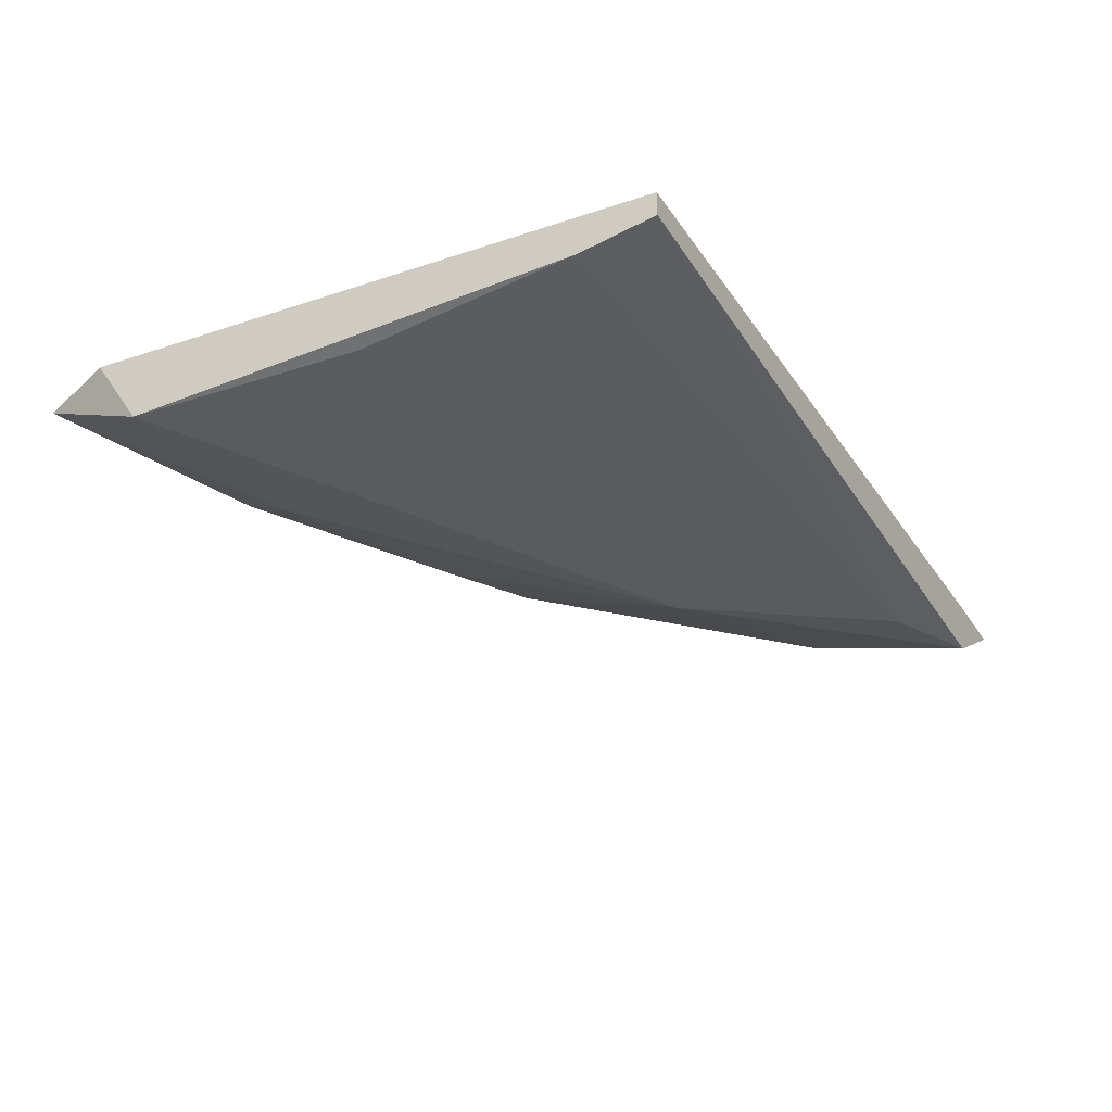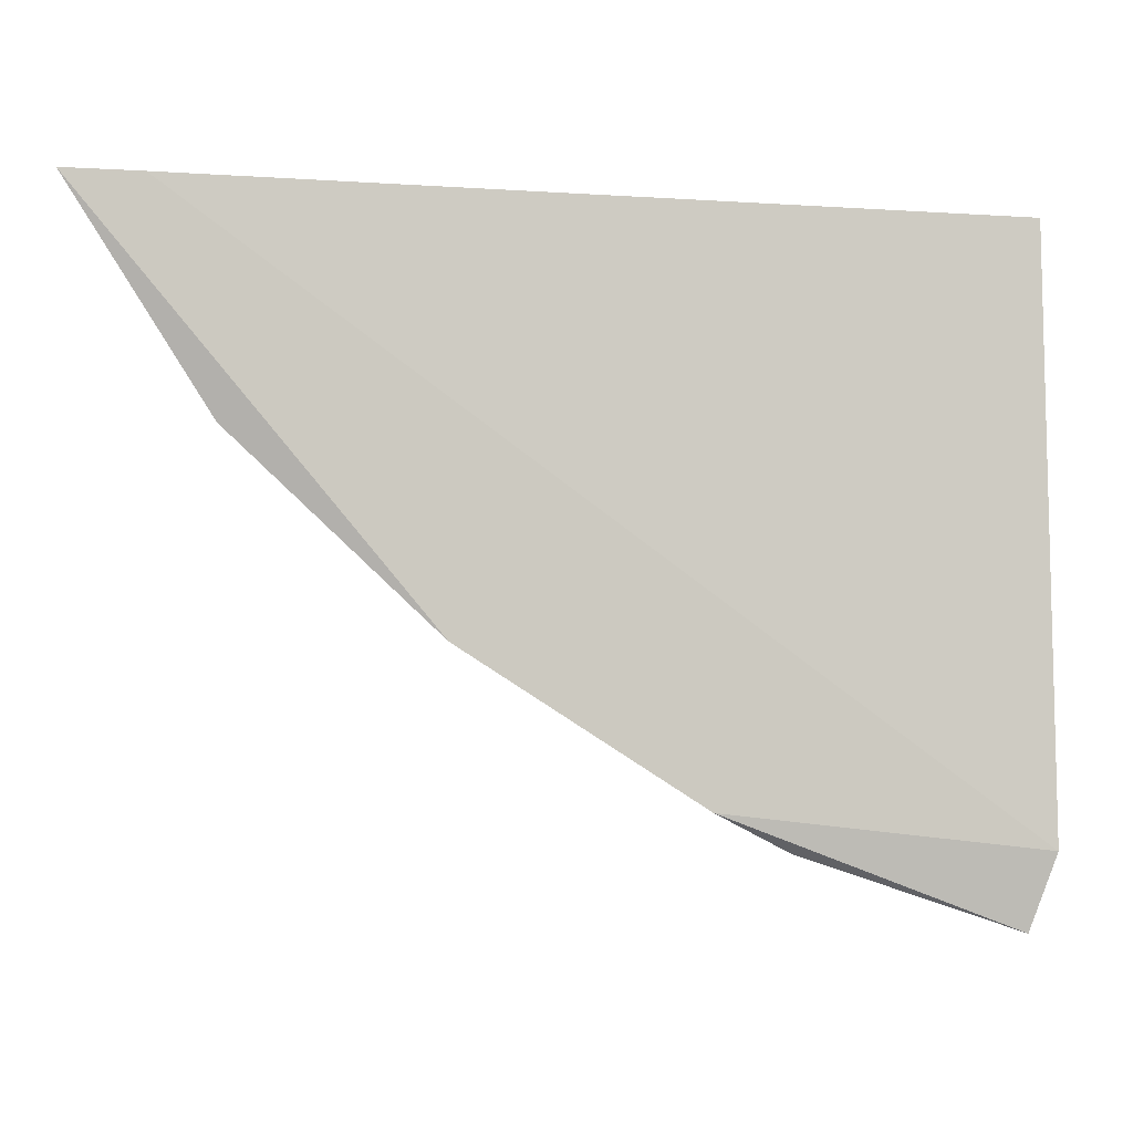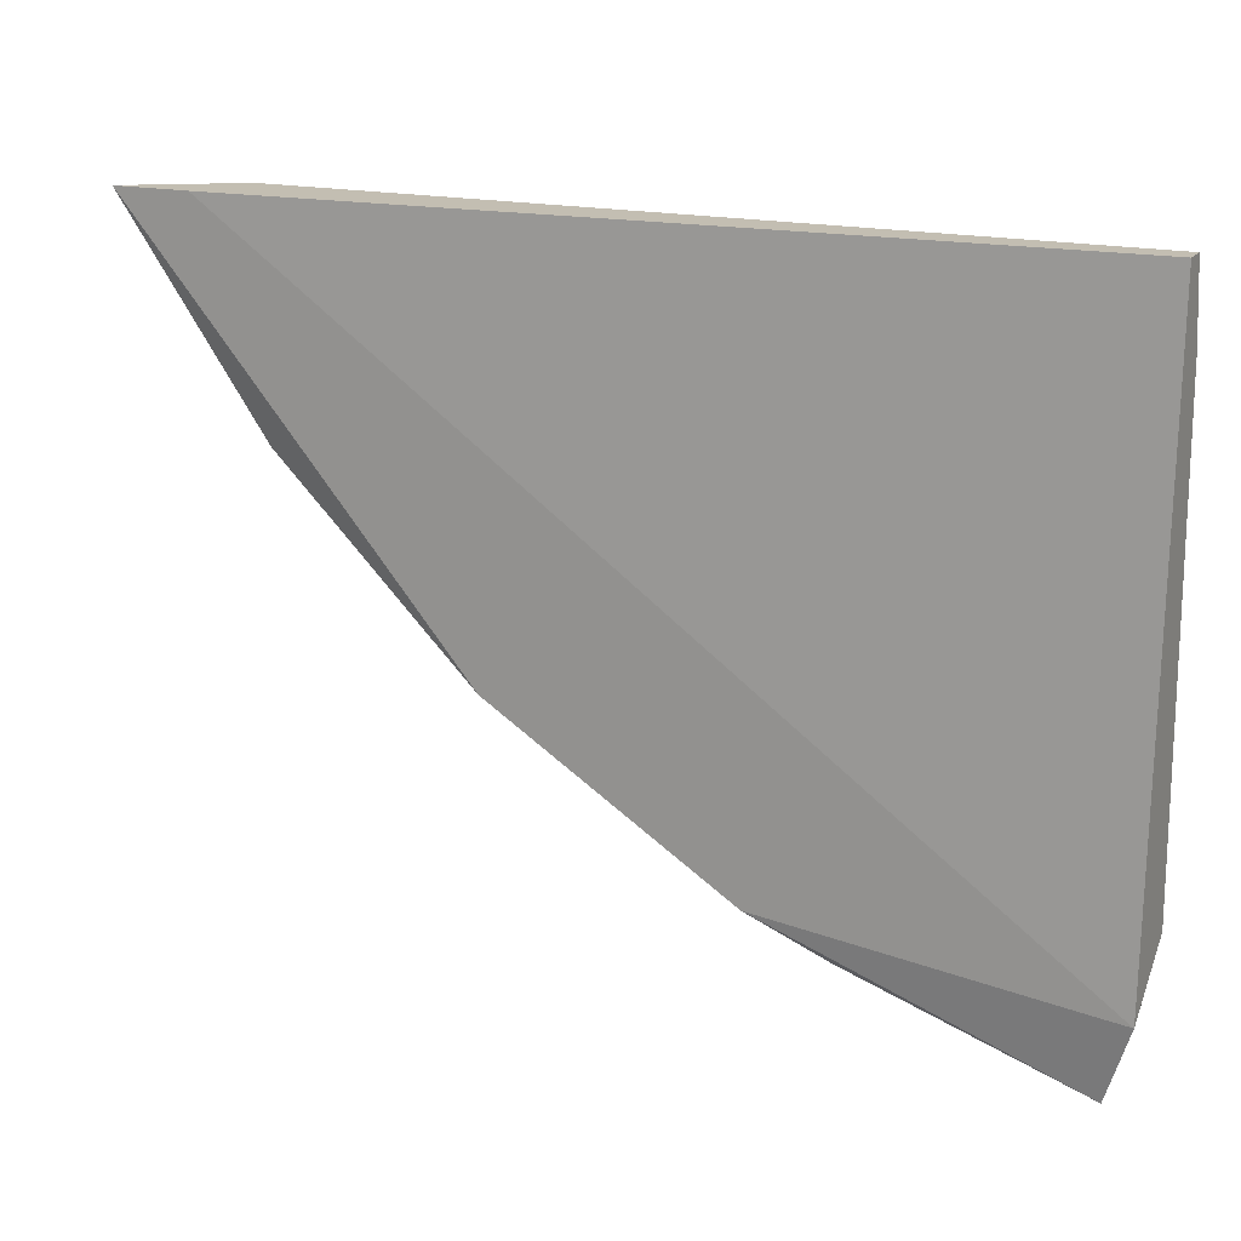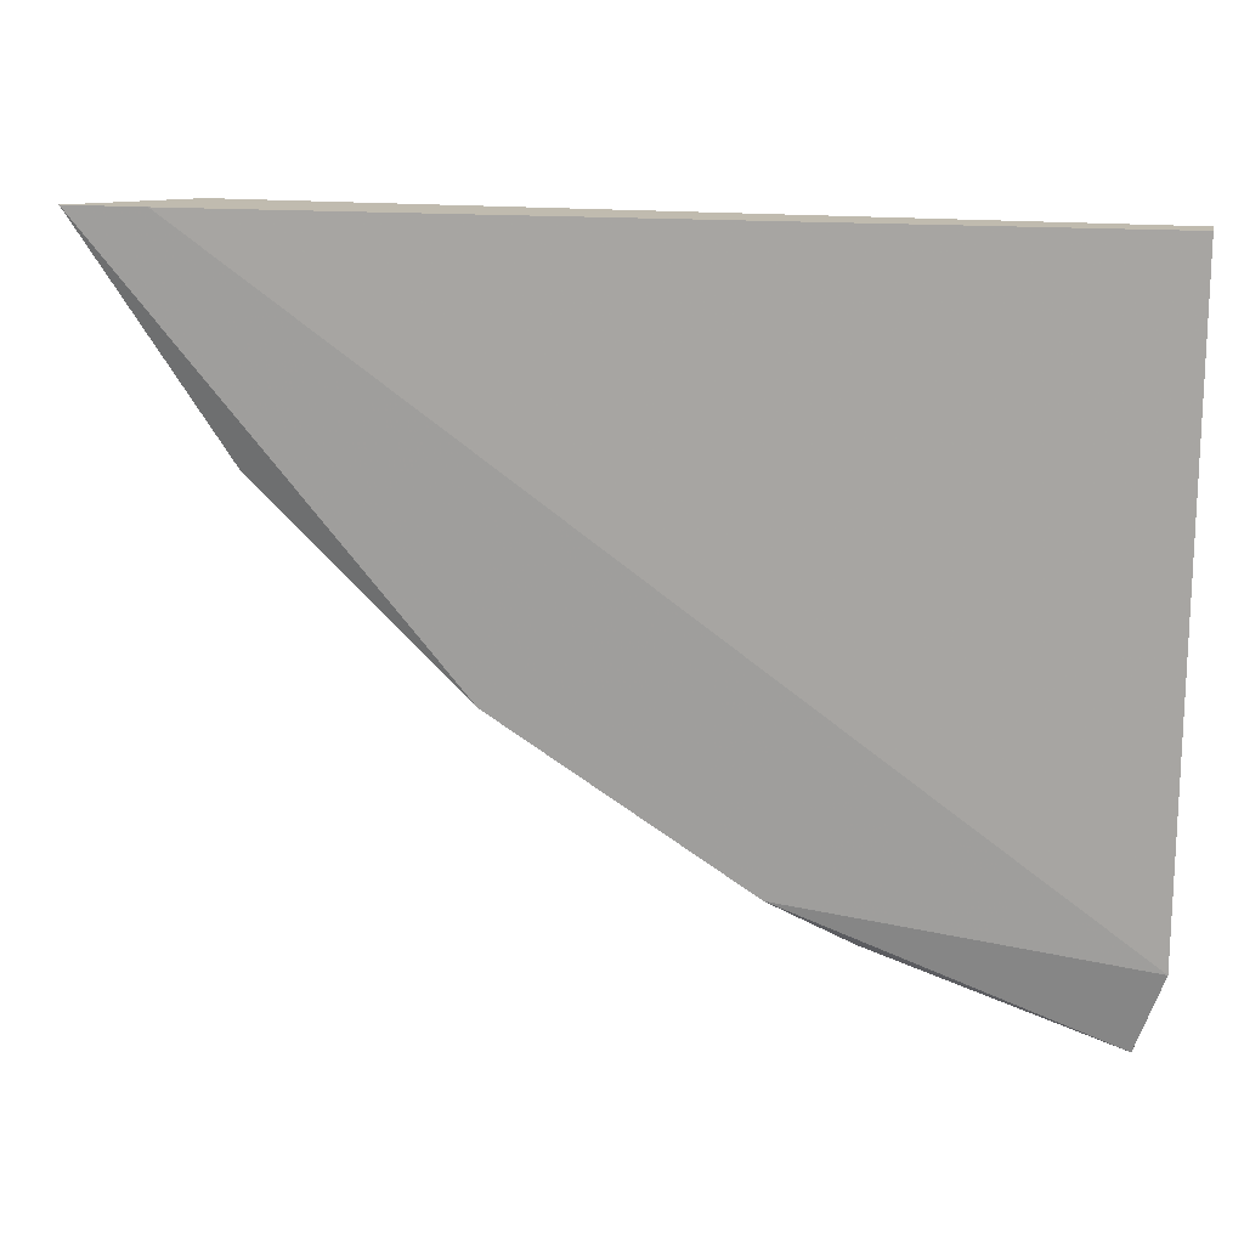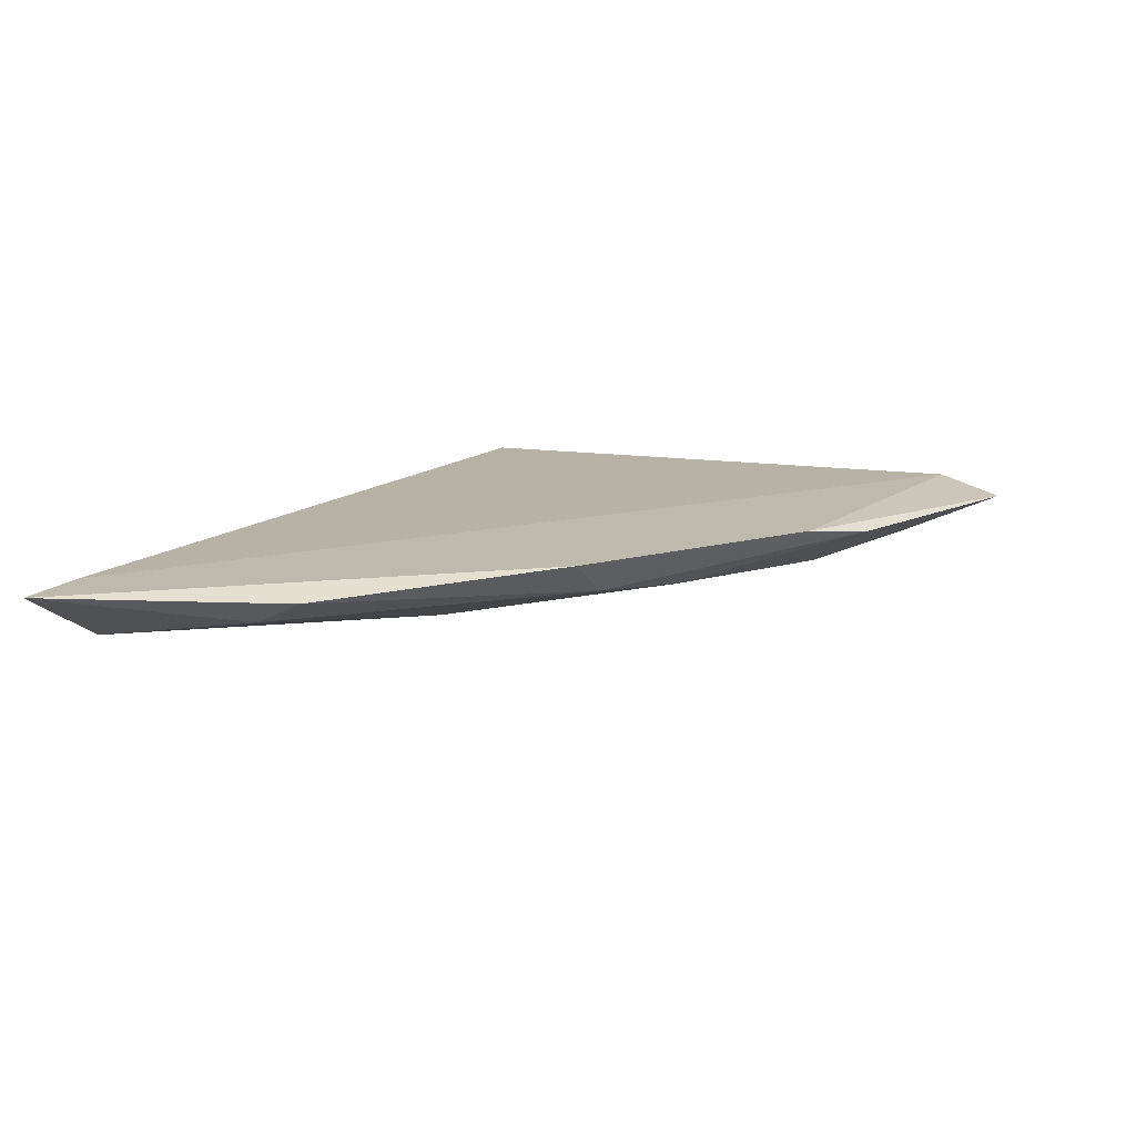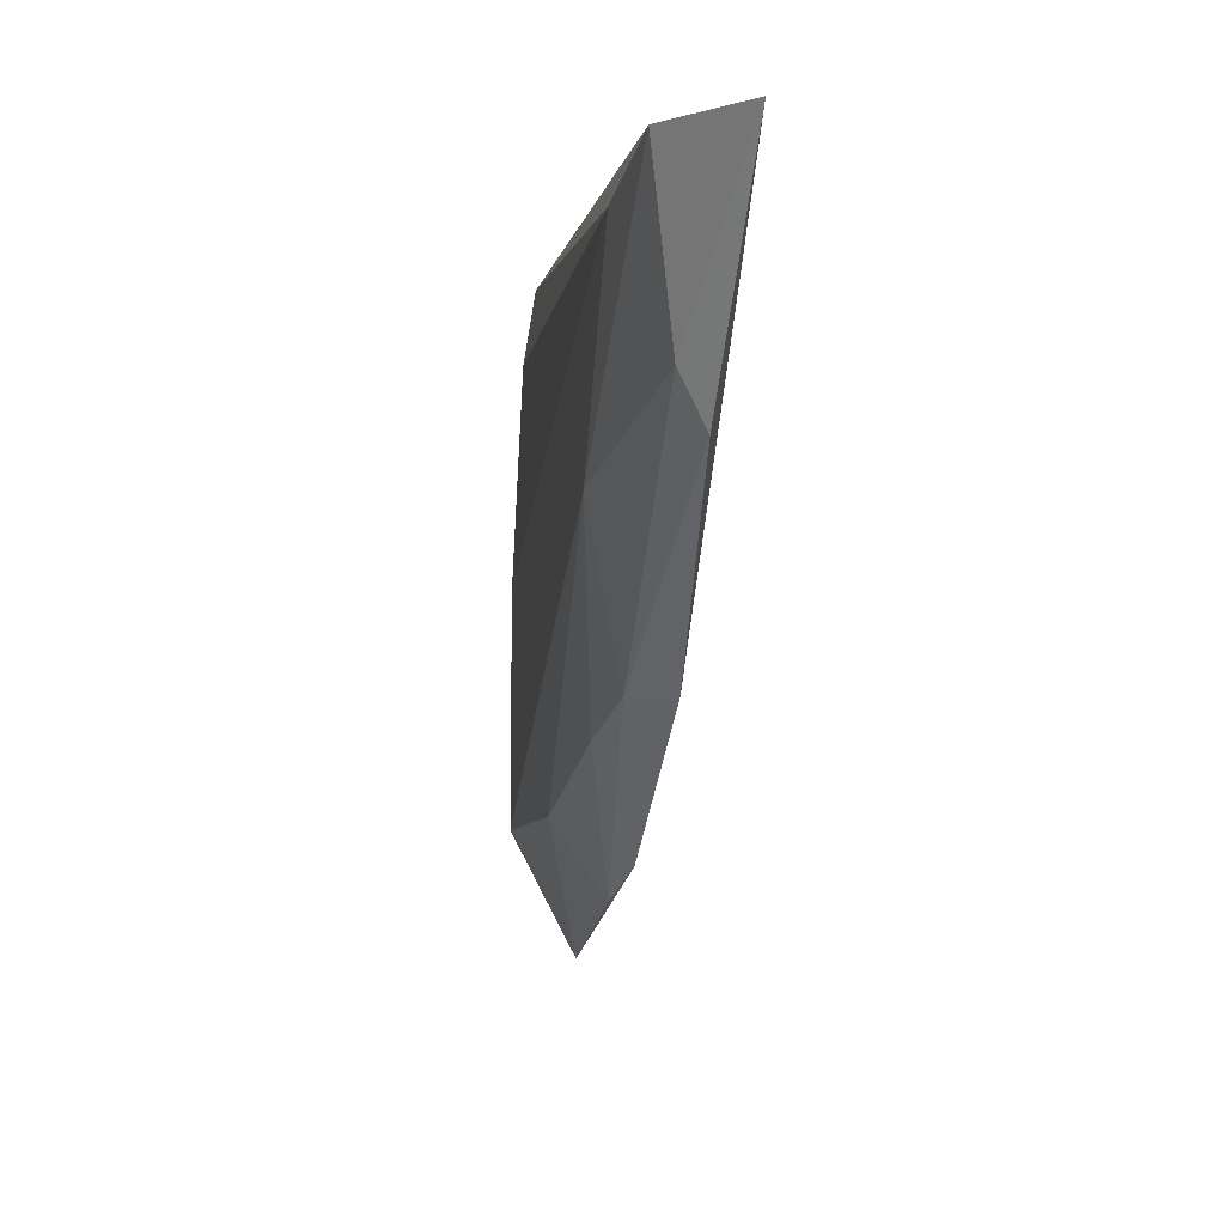
<metadata>
{"format":"obj","ext":"obj","renderer":"f3d","projection":"perspective","resolution":1024,"background":"white","views":[{"elev":-32.1,"azim":117.7,"up":"+Z"},{"elev":-3.4,"azim":-12.1,"up":"+Y"},{"elev":17.4,"azim":25.0,"up":"+Y"},{"elev":16.2,"azim":11.3,"up":"+Y"},{"elev":15.1,"azim":-62.4,"up":"+Z"},{"elev":-1.3,"azim":-98.2,"up":"+Y"}]}
</metadata>
<code>
v -0.05652 -0.07288 -0.001993
v -0.03197 -0.04685 -0.000506
v -0.03197 -0.08181 0.000982
v -0.08553 -0.04685 0.000982
v -0.07288 -0.04909 -0.003481
v -0.03197 -0.07883 -0.003481
v -0.03197 -0.05132 -0.002737
v -0.05132 -0.07958 0.000982
v -0.07734 -0.05949 0.000238
v -0.07957 -0.04685 -0.002737
v -0.03347 -0.08627 0.000238
v -0.0647 -0.06099 -0.003481
v -0.03197 -0.04685 -0.001993
v -0.03272 -0.0647 -0.003481
v -0.04462 -0.07734 -0.002737
v -0.06544 -0.07065 0.000982
v -0.08106 -0.04685 0.000982
v -0.07734 -0.05652 -0.001249
v -0.06246 -0.07065 -0.001249
v -0.04685 -0.08181 0.000238
f 16 19 20
f 4 9 16
f 3 2 17
f 4 3 17
f 2 4 17
f 9 4 18
f 4 10 18
f 18 12 19
f 12 1 19
f 16 9 19
f 9 18 19
f 11 8 20
f 1 15 20
f 15 11 20
f 8 16 20
f 19 1 20
f 8 4 16
f 1 12 15
f 10 12 18
f 6 11 15
f 12 6 15
f 2 3 6
f 2 6 7
f 3 4 8
f 4 2 10
f 3 8 11
f 5 6 12
f 10 5 12
f 6 3 11
f 7 5 13
f 10 2 13
f 5 10 13
f 6 5 14
f 5 7 14
f 7 6 14
f 2 7 13

</code>
